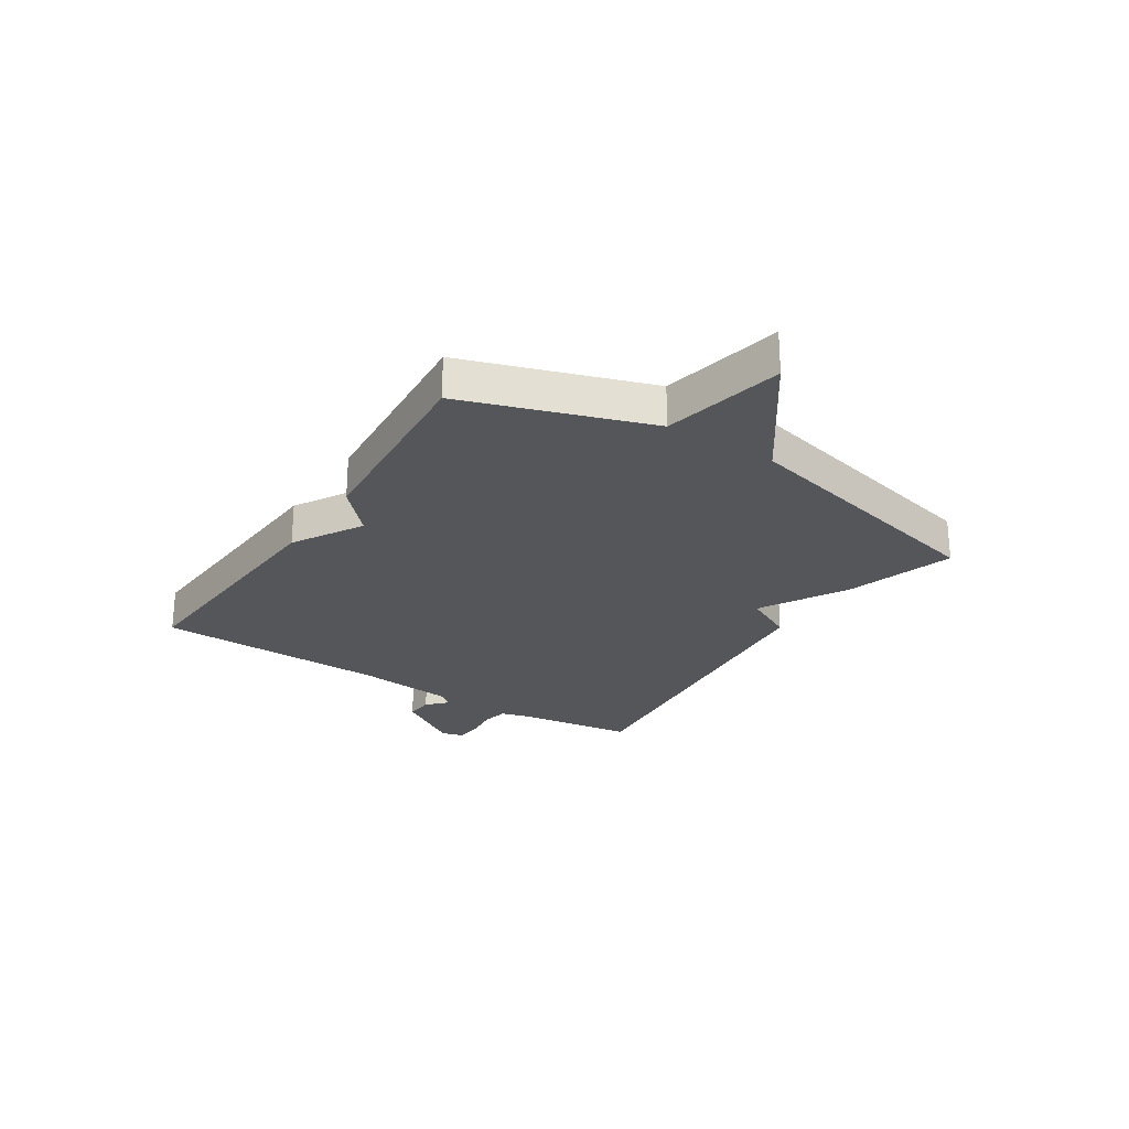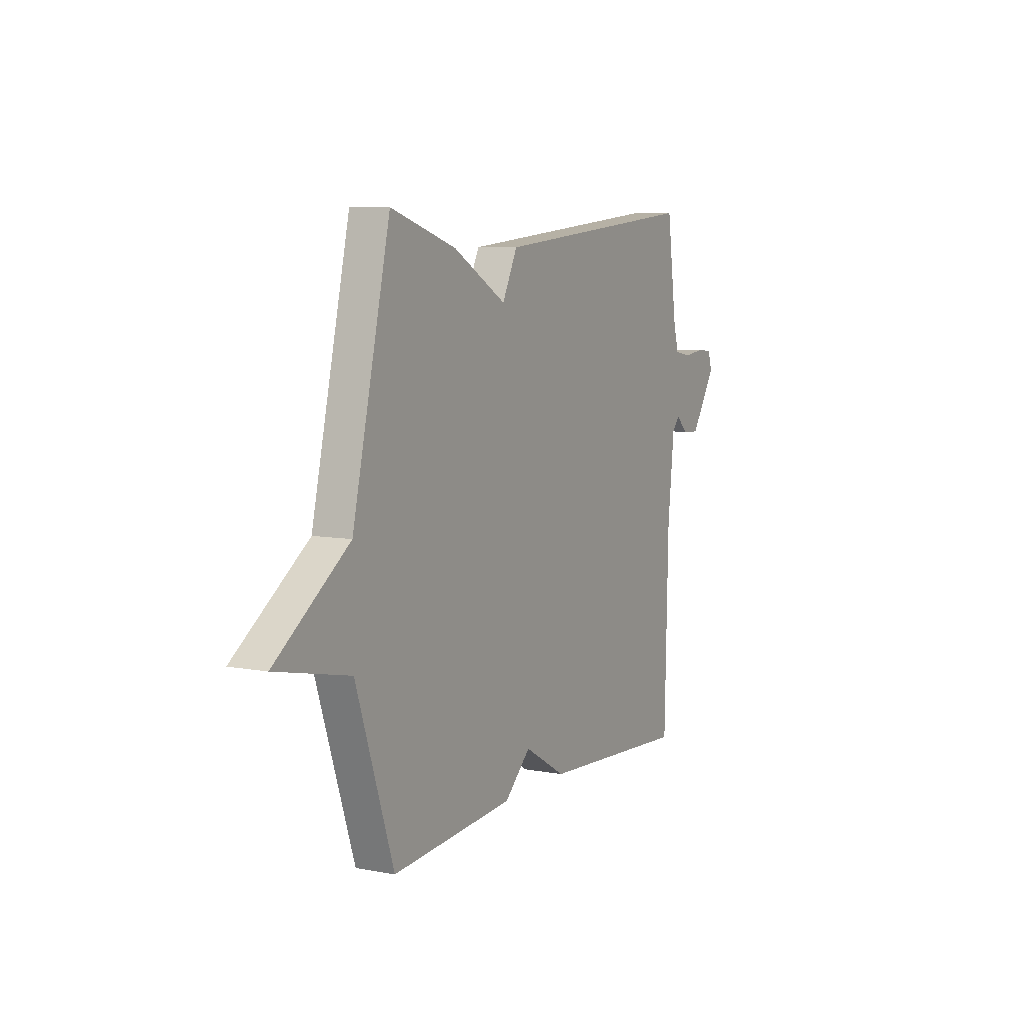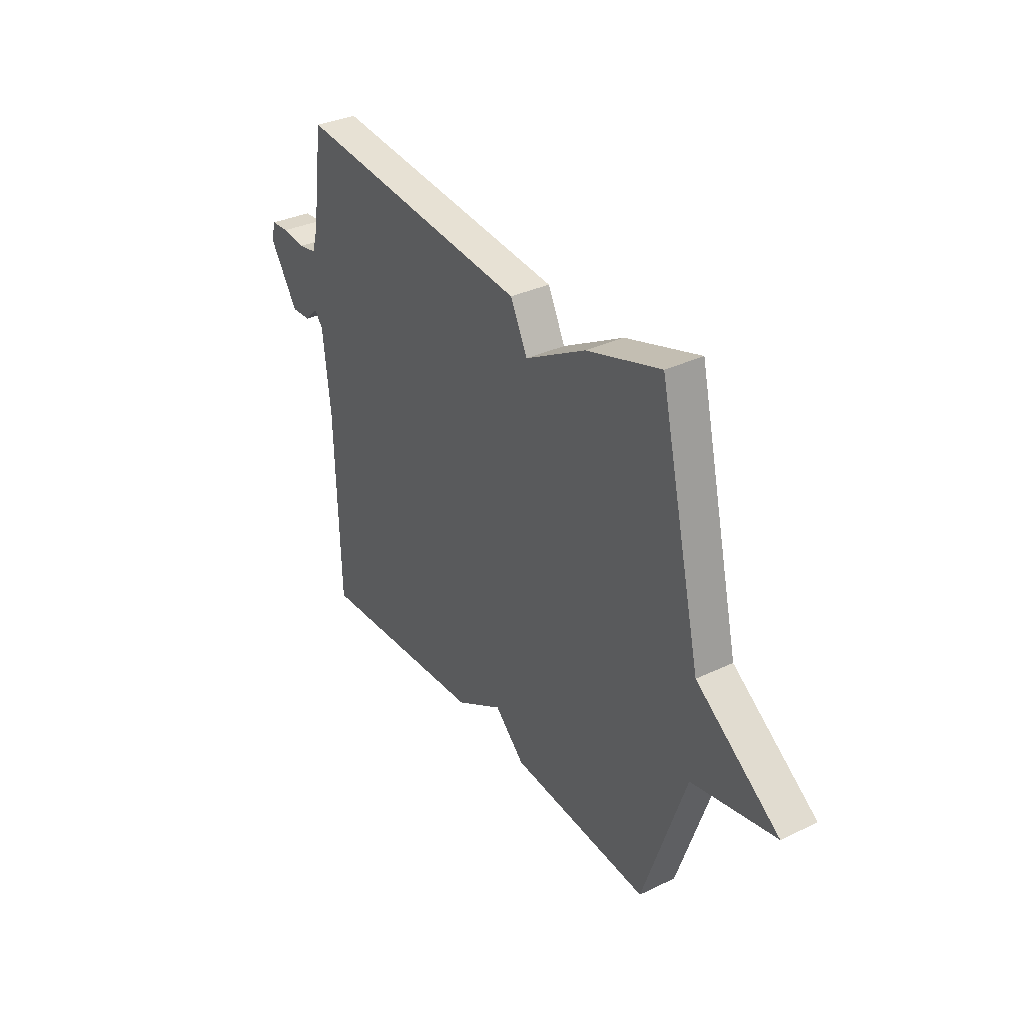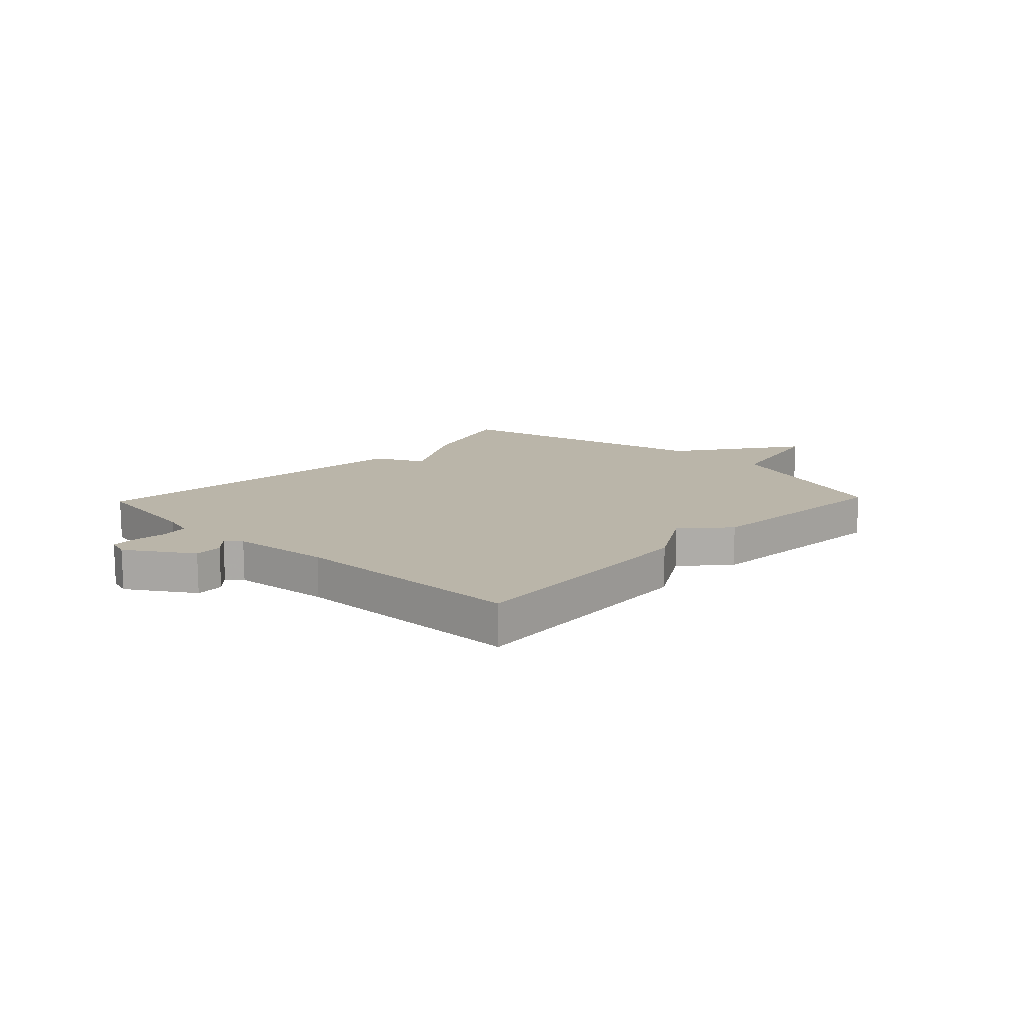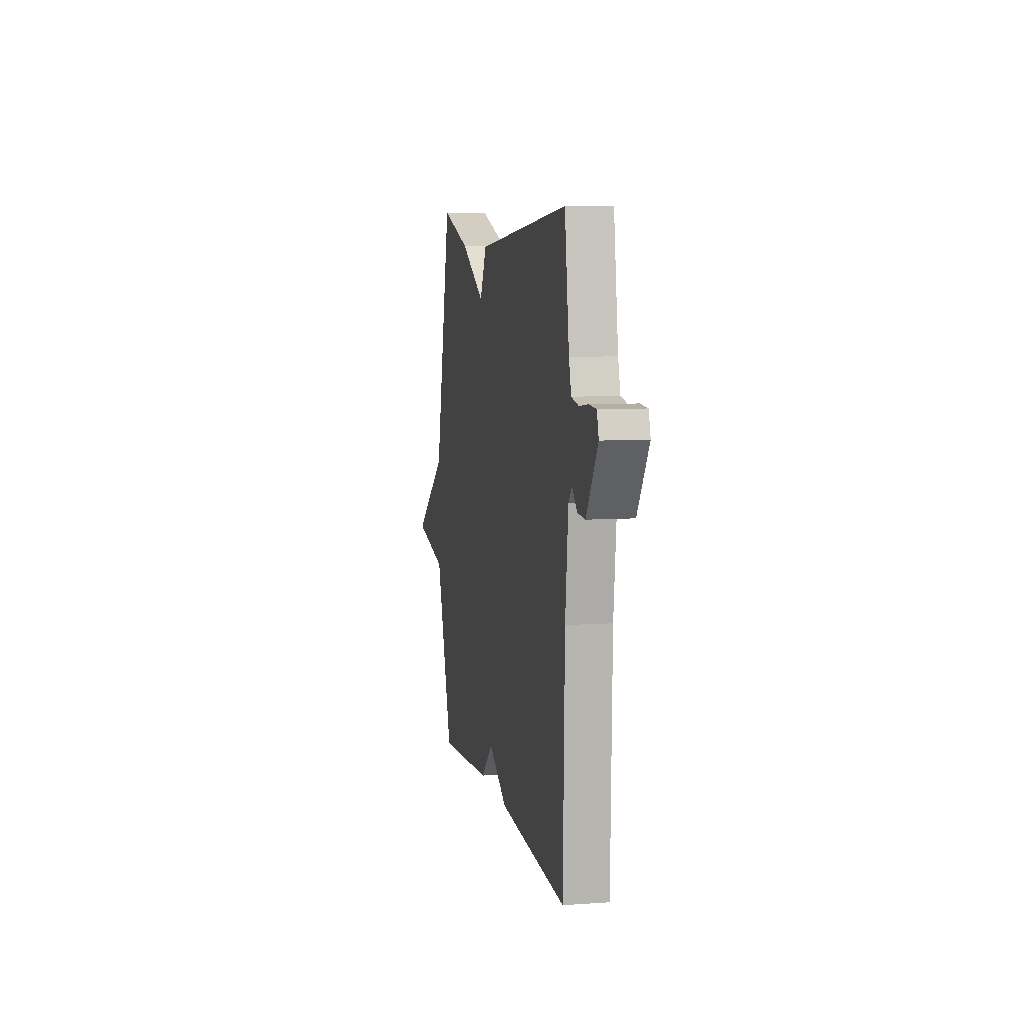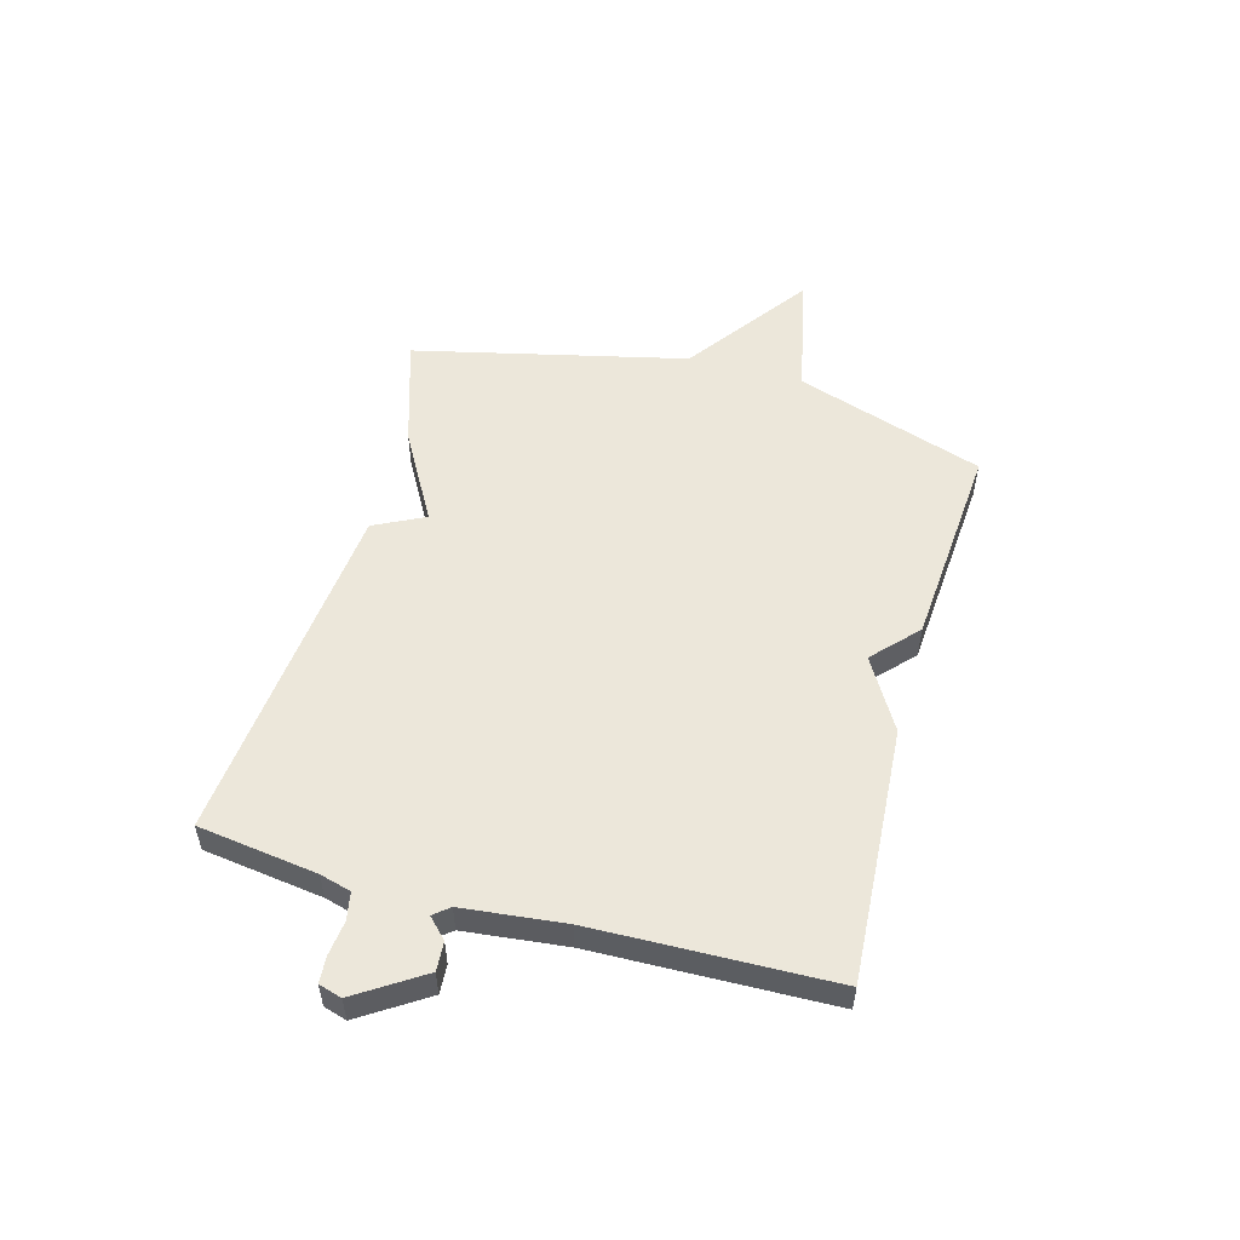
<metadata>
{"format":"obj","ext":"obj","renderer":"f3d","projection":"perspective","resolution":1024,"background":"white","views":[{"elev":-25.4,"azim":-122.9,"up":"+Y"},{"elev":7.5,"azim":-61.9,"up":"+Z"},{"elev":33.9,"azim":-123.0,"up":"+Z"},{"elev":13.5,"azim":133.5,"up":"+Y"},{"elev":7.5,"azim":78.9,"up":"+Z"},{"elev":53.4,"azim":105.4,"up":"+Y"}]}
</metadata>
<code>
v 0.5 0.07 -0.5
v 0.058 0.07 -0.472
v -0.065 0.07 -0.4
v -0.142 0.07 -0.472
v -0.5 0.07 -0.5
v -0.61 0.07 -0.173
v -0.825 0.07 -0.127
v -0.61 0.07 0.027
v -0.5 0.07 0.5
v -0.309 0.07 0.44
v -0.153 0.07 0.352
v -0.109 0.07 0.44
v 0.5 0.07 0.5
v 0.529 0.07 0.293
v 0.544 0.07 0.239
v 0.592 0.07 0.23
v 0.651 0.07 0.237
v 0.697 0.07 0.234
v 0.709 0.07 0.194
v 0.635 0.07 0.08
v 0.585 0.07 0.083
v 0.551 0.07 0.116
v 0.529 0.07 0.089
v 0.51 0.07 -0.087
v 0.5 0 -0.5
v 0.058 0 -0.472
v -0.065 0 -0.4
v -0.142 0 -0.472
v -0.5 0 -0.5
v -0.61 0 -0.173
v -0.825 0 -0.127
v -0.61 0 0.027
v -0.5 0 0.5
v -0.309 0 0.44
v -0.153 0 0.352
v -0.109 0 0.44
v 0.5 0 0.5
v 0.529 0 0.293
v 0.544 0 0.239
v 0.592 0 0.23
v 0.651 0 0.237
v 0.697 0 0.234
v 0.709 0 0.194
v 0.635 0 0.08
v 0.585 0 0.083
v 0.551 0 0.116
v 0.529 0 0.089
v 0.51 0 -0.087
f 20 21 22
f 19 20 22
f 18 19 22
f 17 18 22
f 16 17 22
f 15 16 22 23
f 14 15 23 24
f 13 14 24
f 12 13 24
f 11 12 24
f 1 2 3
f 24 1 3
f 11 24 3
f 10 11 3
f 9 10 3
f 8 9 3
f 4 5 6
f 3 4 6
f 8 3 6
f 6 7 8
f 46 45 44
f 46 44 43
f 46 43 42
f 46 42 41
f 46 41 40
f 47 46 40 39
f 48 47 39 38
f 48 38 37
f 48 37 36
f 48 36 35
f 27 26 25
f 27 25 48
f 27 48 35
f 27 35 34
f 27 34 33
f 27 33 32
f 30 29 28
f 30 28 27
f 30 27 32
f 32 31 30
f 1 25 26 2
f 2 26 27 3
f 3 27 28 4
f 4 28 29 5
f 5 29 30 6
f 6 30 31 7
f 7 31 32 8
f 8 32 33 9
f 9 33 34 10
f 10 34 35 11
f 11 35 36 12
f 12 36 37 13
f 13 37 38 14
f 14 38 39 15
f 15 39 40 16
f 16 40 41 17
f 17 41 42 18
f 18 42 43 19
f 19 43 44 20
f 20 44 45 21
f 21 45 46 22
f 22 46 47 23
f 23 47 48 24
f 24 48 25 1

</code>
